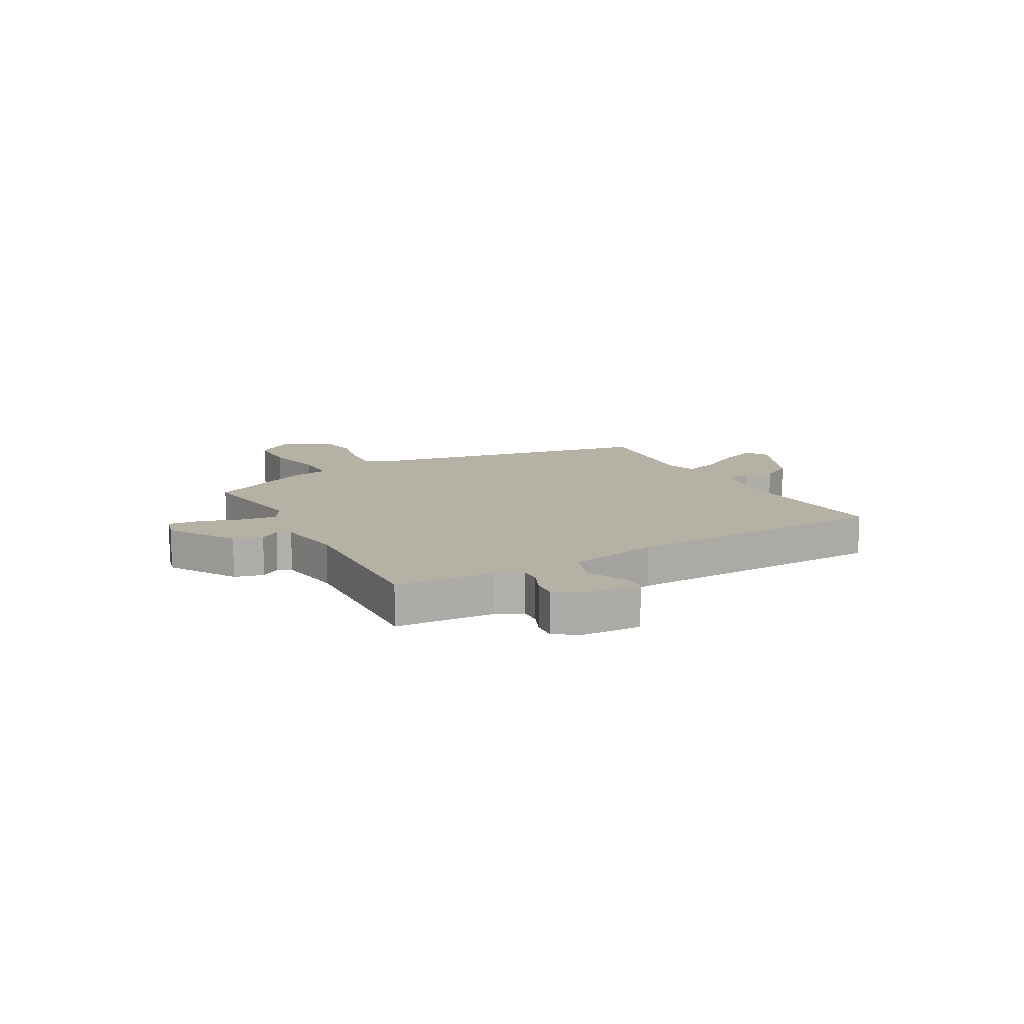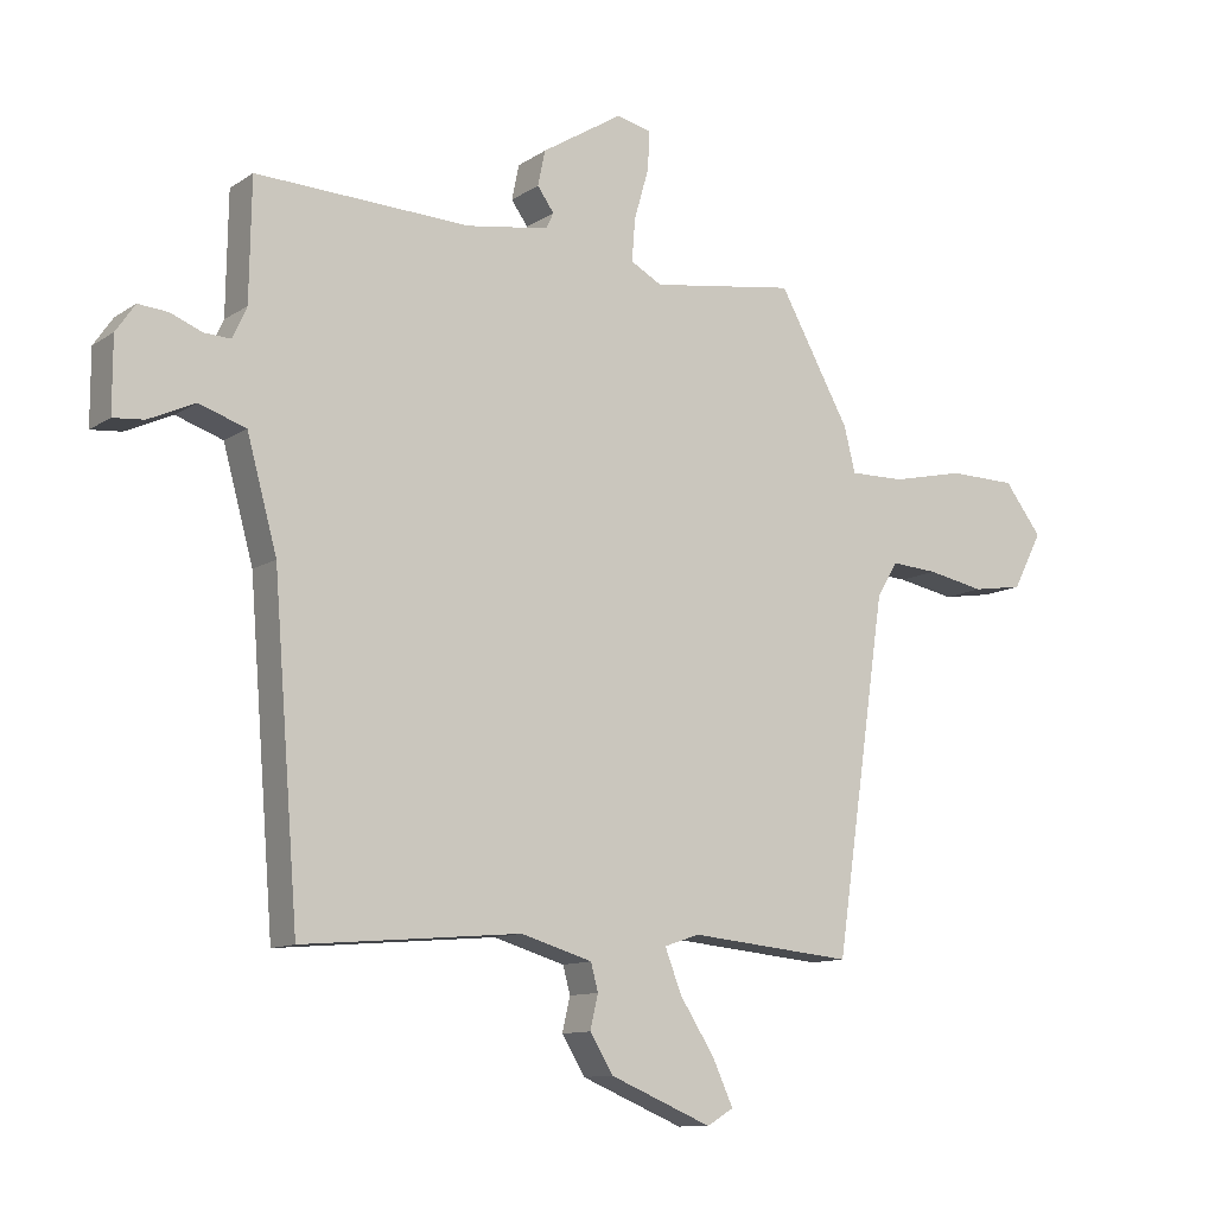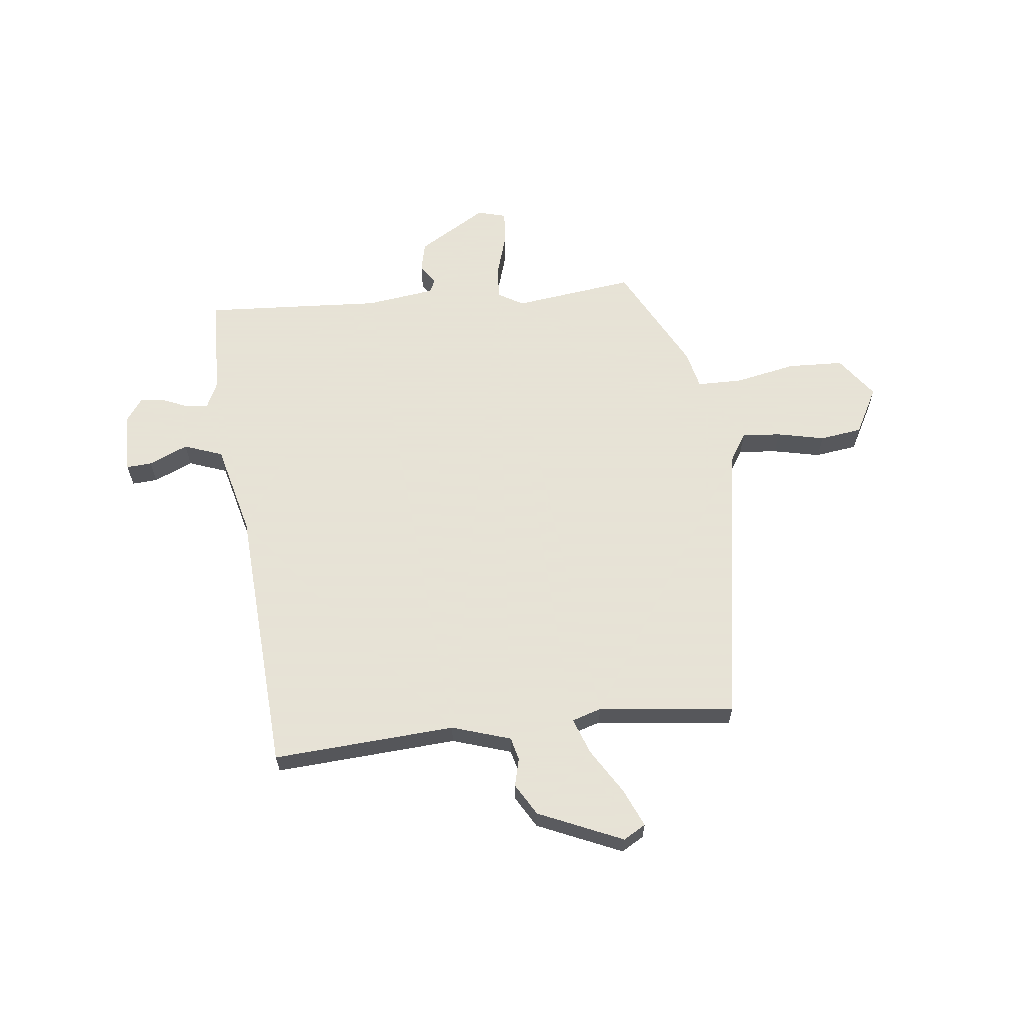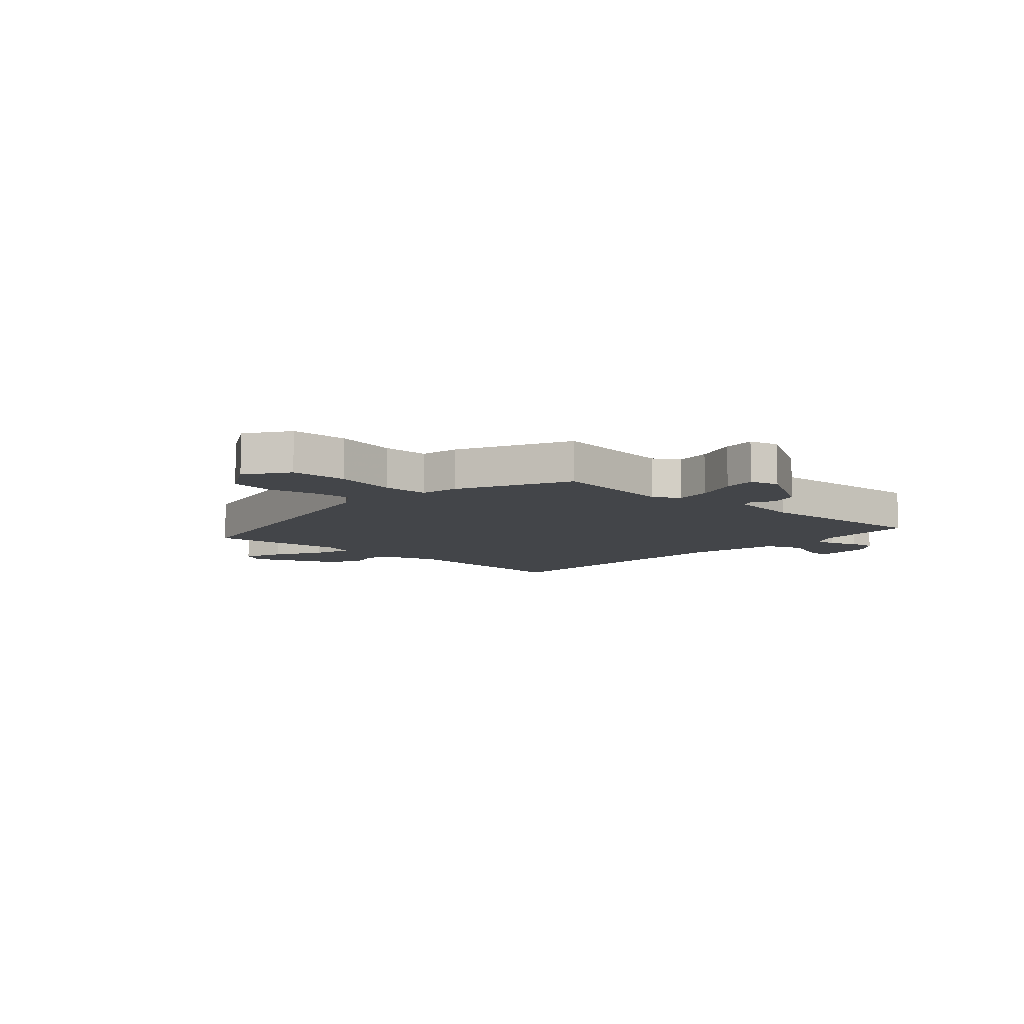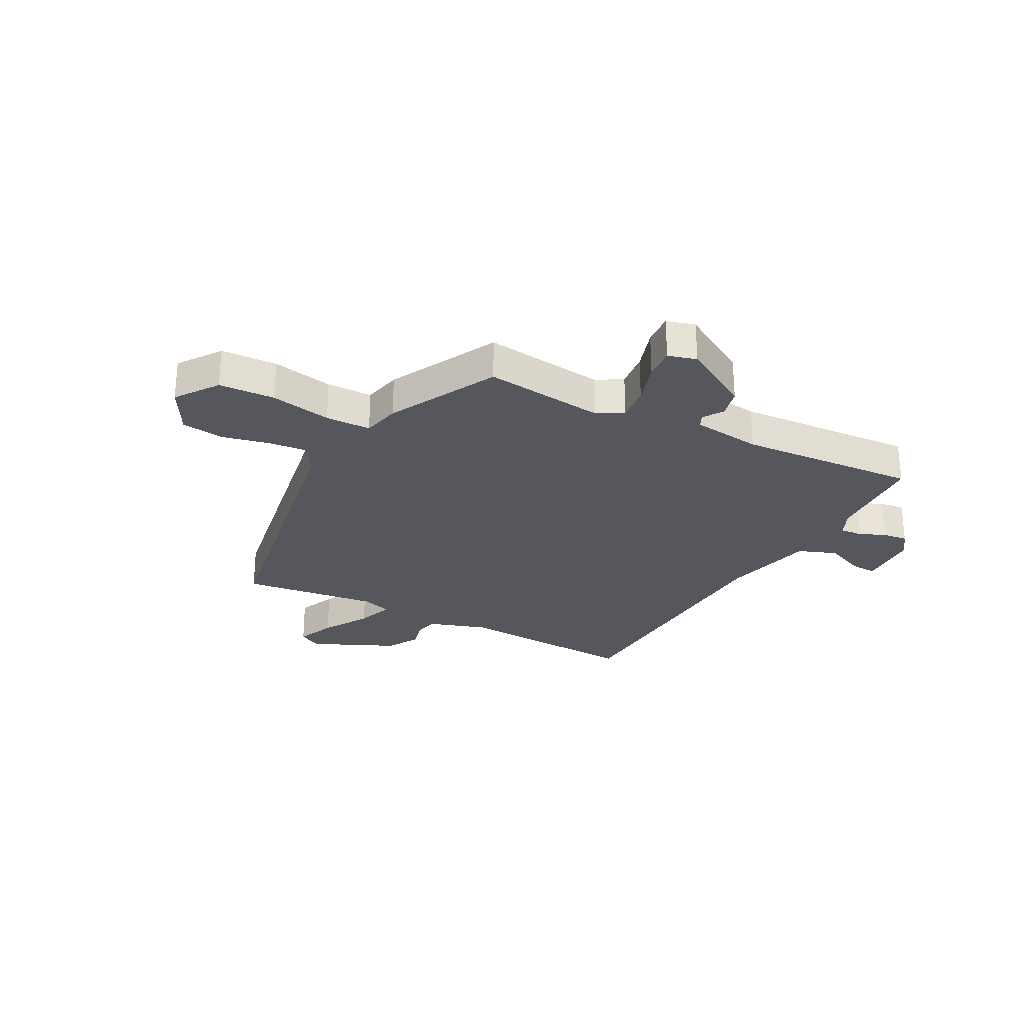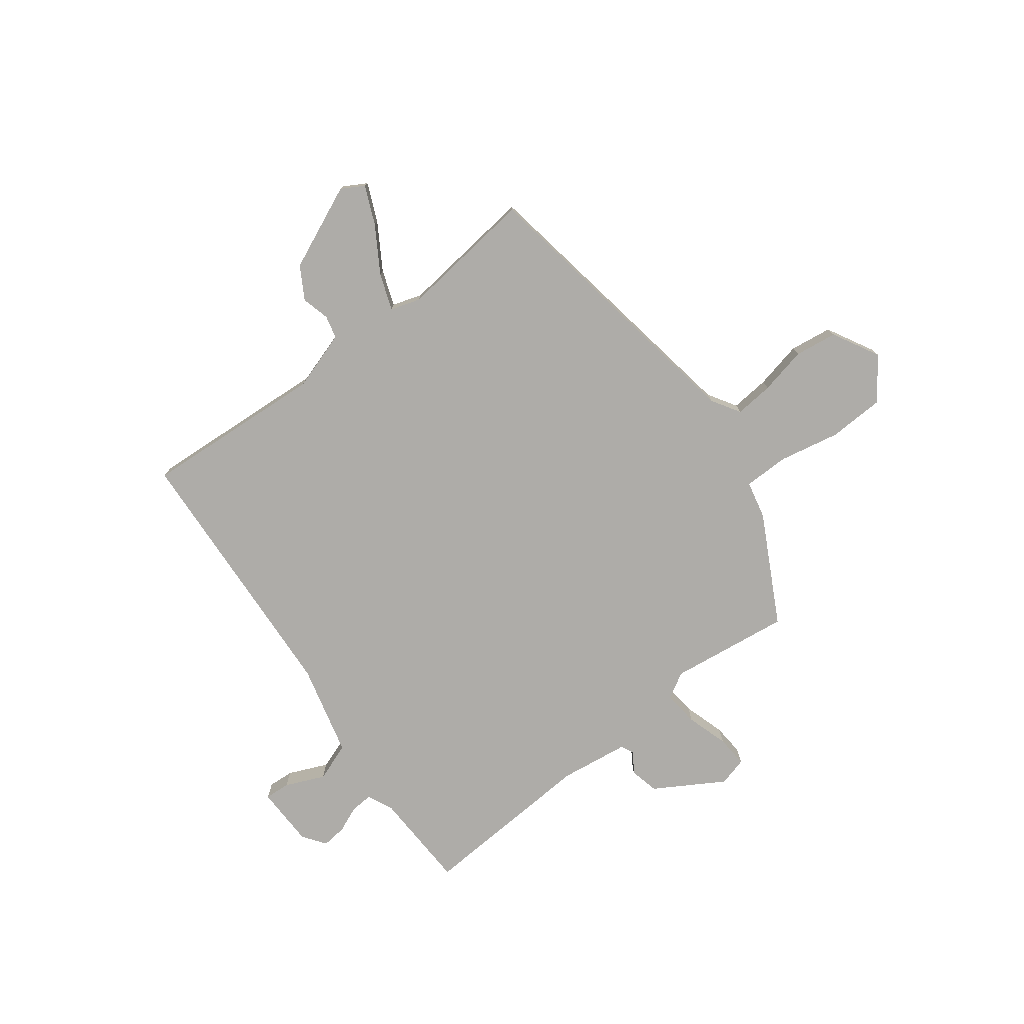
<metadata>
{"format":"obj","ext":"obj","renderer":"f3d","projection":"perspective","resolution":1024,"background":"white","views":[{"elev":11.9,"azim":62.7,"up":"+Y"},{"elev":-11.1,"azim":147.3,"up":"+Z"},{"elev":62.8,"azim":174.6,"up":"+Y"},{"elev":-8.9,"azim":-40.3,"up":"+Y"},{"elev":-27.6,"azim":-26.4,"up":"+Y"},{"elev":-76.9,"azim":-141.8,"up":"+Y"}]}
</metadata>
<code>
v -0.352 0.07 0.487
v -0.135 0.07 0.455
v -0.088 0.07 0.481
v -0.093 0.07 0.545
v -0.115 0.07 0.621
v -0.118 0.07 0.679
v -0.066 0.07 0.692
v 0.056 0.07 0.616
v 0.067 0.07 0.563
v 0.042 0.07 0.528
v 0.053 0.07 0.504
v 0.177 0.07 0.485
v 0.499 0.07 0.498
v 0.502 0.07 0.318
v 0.523 0.07 0.271
v 0.563 0.07 0.273
v 0.61 0.07 0.292
v 0.655 0.07 0.296
v 0.684 0.07 0.254
v 0.684 0.07 0.144
v 0.638 0.07 0.148
v 0.568 0.07 0.18
v 0.498 0.07 0.156
v 0.453 0.07 -0.009
v 0.415 0.07 -0.495
v 0.086 0.07 -0.467
v -0.021 0.07 -0.499
v -0.032 0.07 -0.54
v -0.02 0.07 -0.591
v -0.055 0.07 -0.648
v -0.208 0.07 -0.712
v -0.248 0.07 -0.688
v -0.217 0.07 -0.62
v -0.165 0.07 -0.539
v -0.14 0.07 -0.474
v -0.193 0.07 -0.456
v -0.439 0.07 -0.48
v -0.516 0.07 0.049
v -0.547 0.07 0.101
v -0.617 0.07 0.096
v -0.703 0.07 0.079
v -0.779 0.07 0.091
v -0.823 0.07 0.176
v -0.767 0.07 0.25
v -0.666 0.07 0.252
v -0.557 0.07 0.228
v -0.475 0.07 0.227
v -0.458 0.07 0.295
v -0.352 0 0.487
v -0.135 0 0.455
v -0.088 0 0.481
v -0.093 0 0.545
v -0.115 0 0.621
v -0.118 0 0.679
v -0.066 0 0.692
v 0.056 0 0.616
v 0.067 0 0.563
v 0.042 0 0.528
v 0.053 0 0.504
v 0.177 0 0.485
v 0.499 0 0.498
v 0.502 0 0.318
v 0.523 0 0.271
v 0.563 0 0.273
v 0.61 0 0.292
v 0.655 0 0.296
v 0.684 0 0.254
v 0.684 0 0.144
v 0.638 0 0.148
v 0.568 0 0.18
v 0.498 0 0.156
v 0.453 0 -0.009
v 0.415 0 -0.495
v 0.086 0 -0.467
v -0.021 0 -0.499
v -0.032 0 -0.54
v -0.02 0 -0.591
v -0.055 0 -0.648
v -0.208 0 -0.712
v -0.248 0 -0.688
v -0.217 0 -0.62
v -0.165 0 -0.539
v -0.14 0 -0.474
v -0.193 0 -0.456
v -0.439 0 -0.48
v -0.516 0 0.049
v -0.547 0 0.101
v -0.617 0 0.096
v -0.703 0 0.079
v -0.779 0 0.091
v -0.823 0 0.176
v -0.767 0 0.25
v -0.666 0 0.252
v -0.557 0 0.228
v -0.475 0 0.227
v -0.458 0 0.295
f 47 48 1 2
f 44 45 46
f 43 44 46
f 42 43 46
f 41 42 46
f 40 41 46
f 39 40 46 47
f 47 2 3
f 39 47 3
f 38 39 3
f 36 37 38 3
f 32 33 34
f 31 32 34
f 30 31 34
f 29 30 34
f 28 29 34
f 27 28 34 35
f 35 36 3
f 27 35 3
f 26 27 3
f 20 21 22
f 19 20 22
f 18 19 22
f 17 18 22
f 16 17 22
f 15 16 22 23
f 14 15 23 24
f 12 13 14 24
f 8 9 10
f 7 8 10
f 6 7 10
f 5 6 10
f 4 5 10
f 4 10 11
f 3 4 11
f 24 25 26
f 12 24 26
f 11 12 26
f 3 11 26
f 50 49 96 95
f 94 93 92
f 94 92 91
f 94 91 90
f 94 90 89
f 94 89 88
f 95 94 88 87
f 51 50 95
f 51 95 87
f 51 87 86
f 51 86 85 84
f 82 81 80
f 82 80 79
f 82 79 78
f 82 78 77
f 82 77 76
f 83 82 76 75
f 51 84 83
f 51 83 75
f 51 75 74
f 70 69 68
f 70 68 67
f 70 67 66
f 70 66 65
f 70 65 64
f 71 70 64 63
f 72 71 63 62
f 72 62 61 60
f 58 57 56
f 58 56 55
f 58 55 54
f 58 54 53
f 58 53 52
f 59 58 52
f 59 52 51
f 74 73 72
f 74 72 60
f 74 60 59
f 74 59 51
f 1 49 50 2
f 2 50 51 3
f 3 51 52 4
f 4 52 53 5
f 5 53 54 6
f 6 54 55 7
f 7 55 56 8
f 8 56 57 9
f 9 57 58 10
f 10 58 59 11
f 11 59 60 12
f 12 60 61 13
f 13 61 62 14
f 14 62 63 15
f 15 63 64 16
f 16 64 65 17
f 17 65 66 18
f 18 66 67 19
f 19 67 68 20
f 20 68 69 21
f 21 69 70 22
f 22 70 71 23
f 23 71 72 24
f 24 72 73 25
f 25 73 74 26
f 26 74 75 27
f 27 75 76 28
f 28 76 77 29
f 29 77 78 30
f 30 78 79 31
f 31 79 80 32
f 32 80 81 33
f 33 81 82 34
f 34 82 83 35
f 35 83 84 36
f 36 84 85 37
f 37 85 86 38
f 38 86 87 39
f 39 87 88 40
f 40 88 89 41
f 41 89 90 42
f 42 90 91 43
f 43 91 92 44
f 44 92 93 45
f 45 93 94 46
f 46 94 95 47
f 47 95 96 48
f 48 96 49 1

</code>
